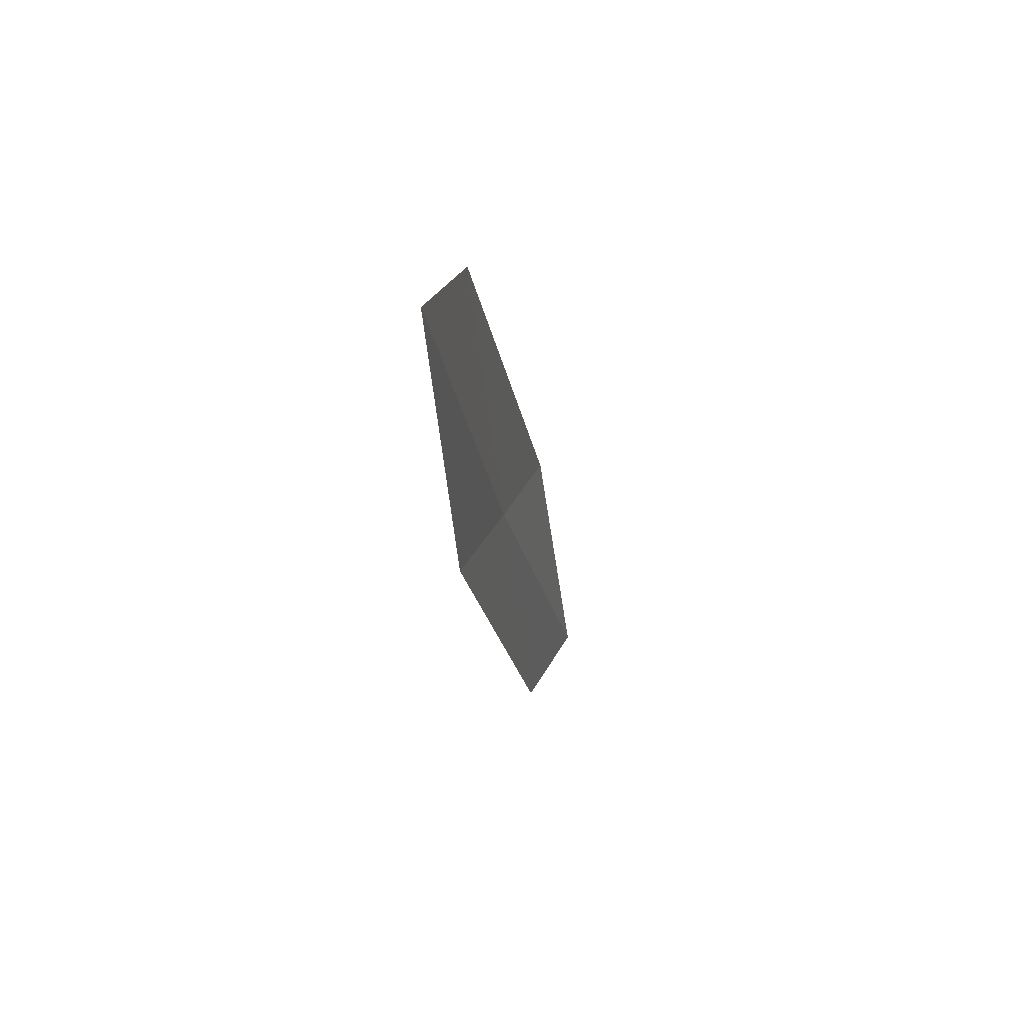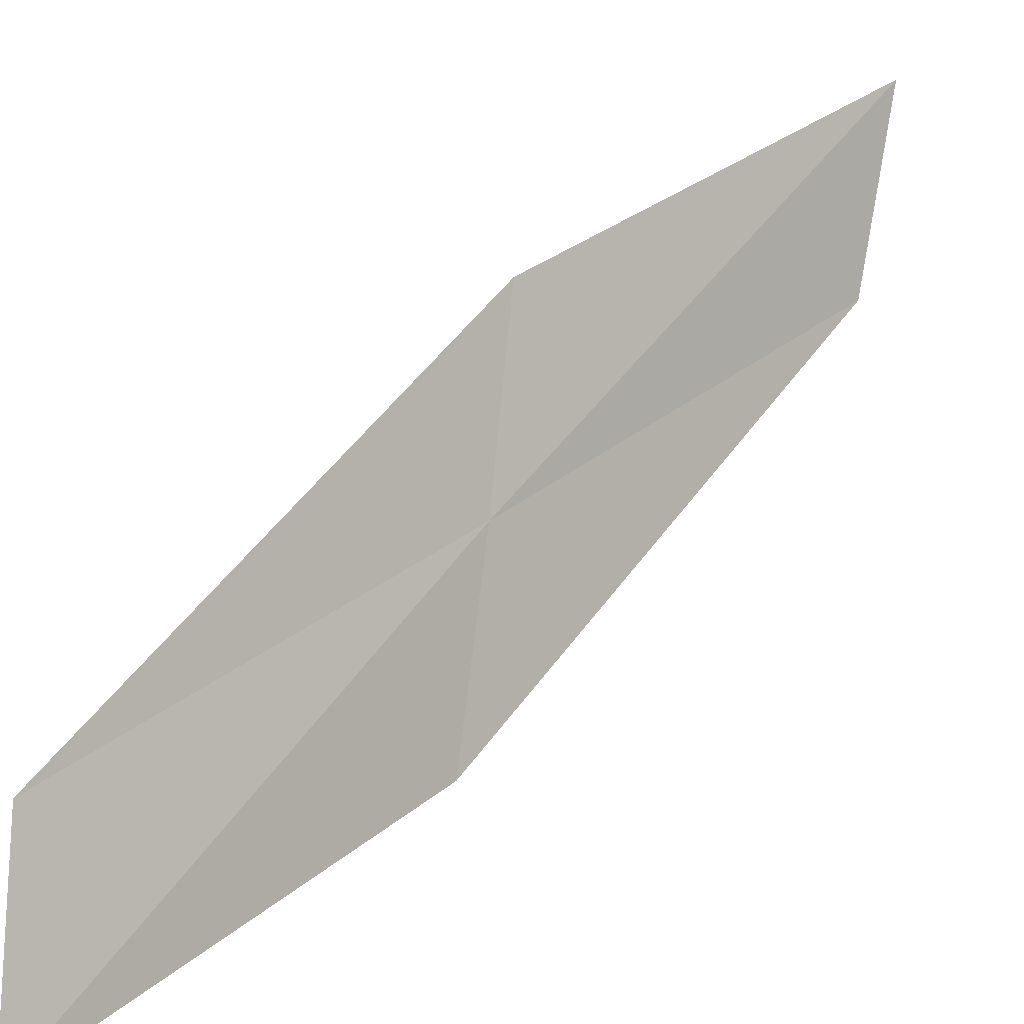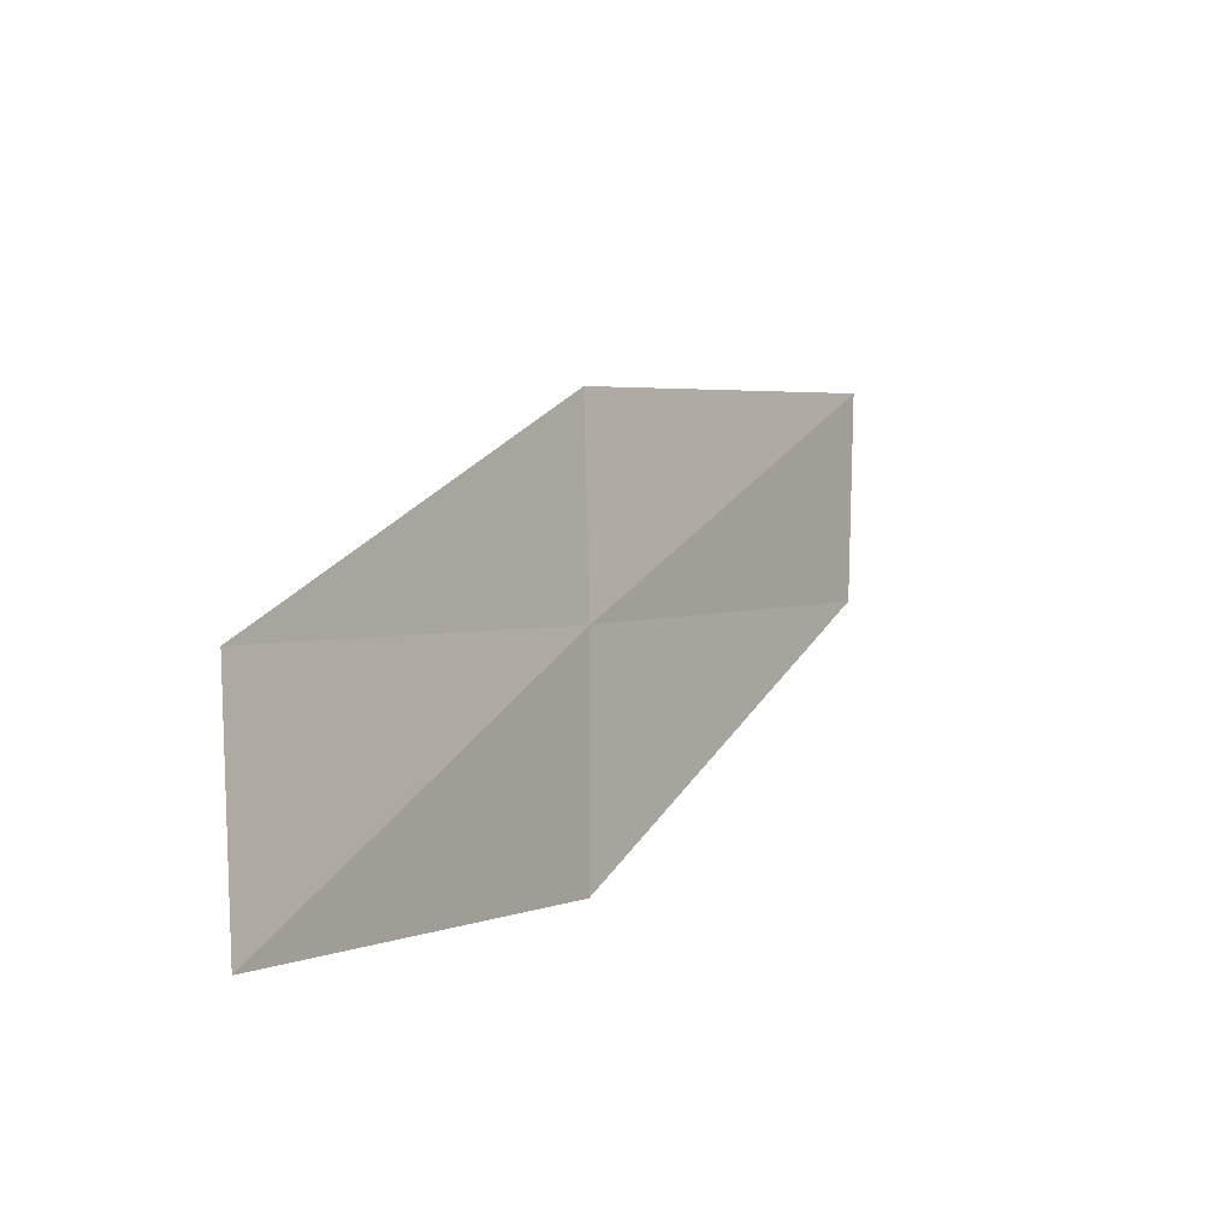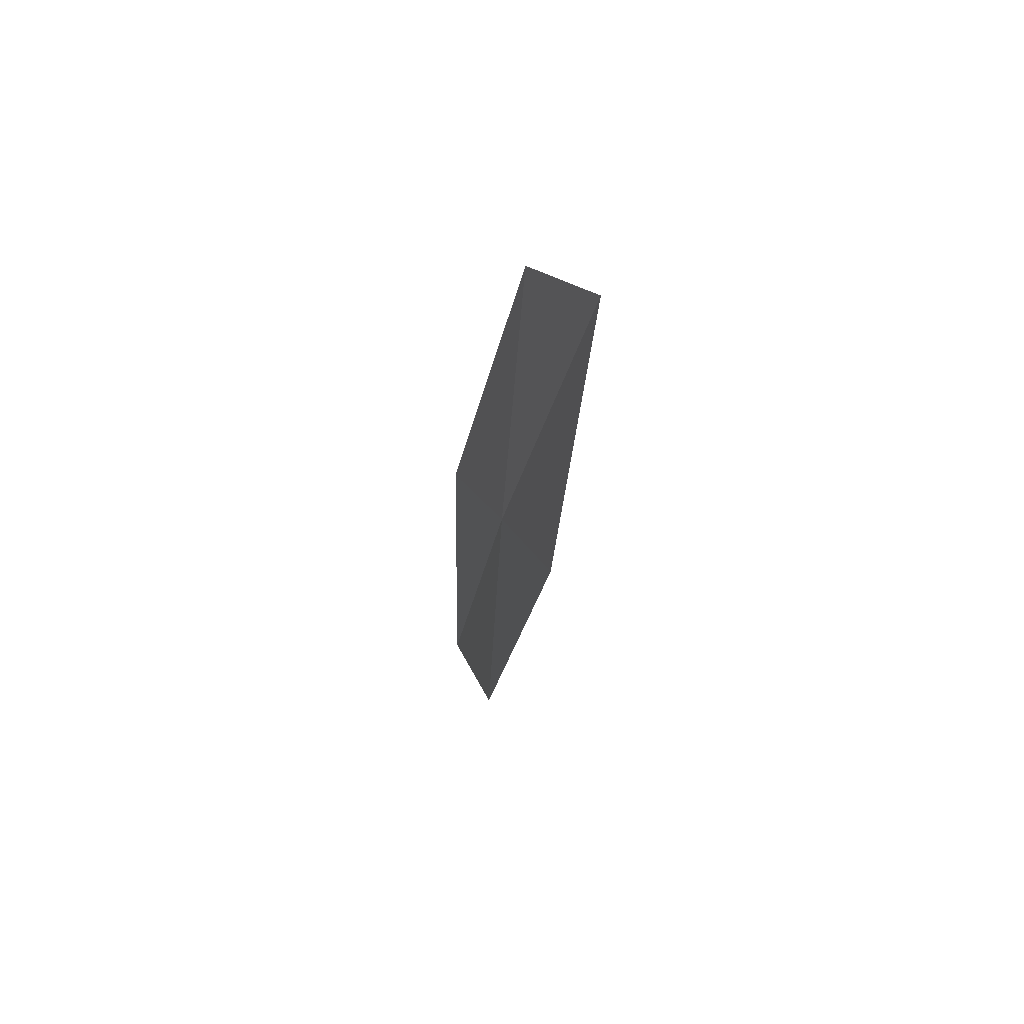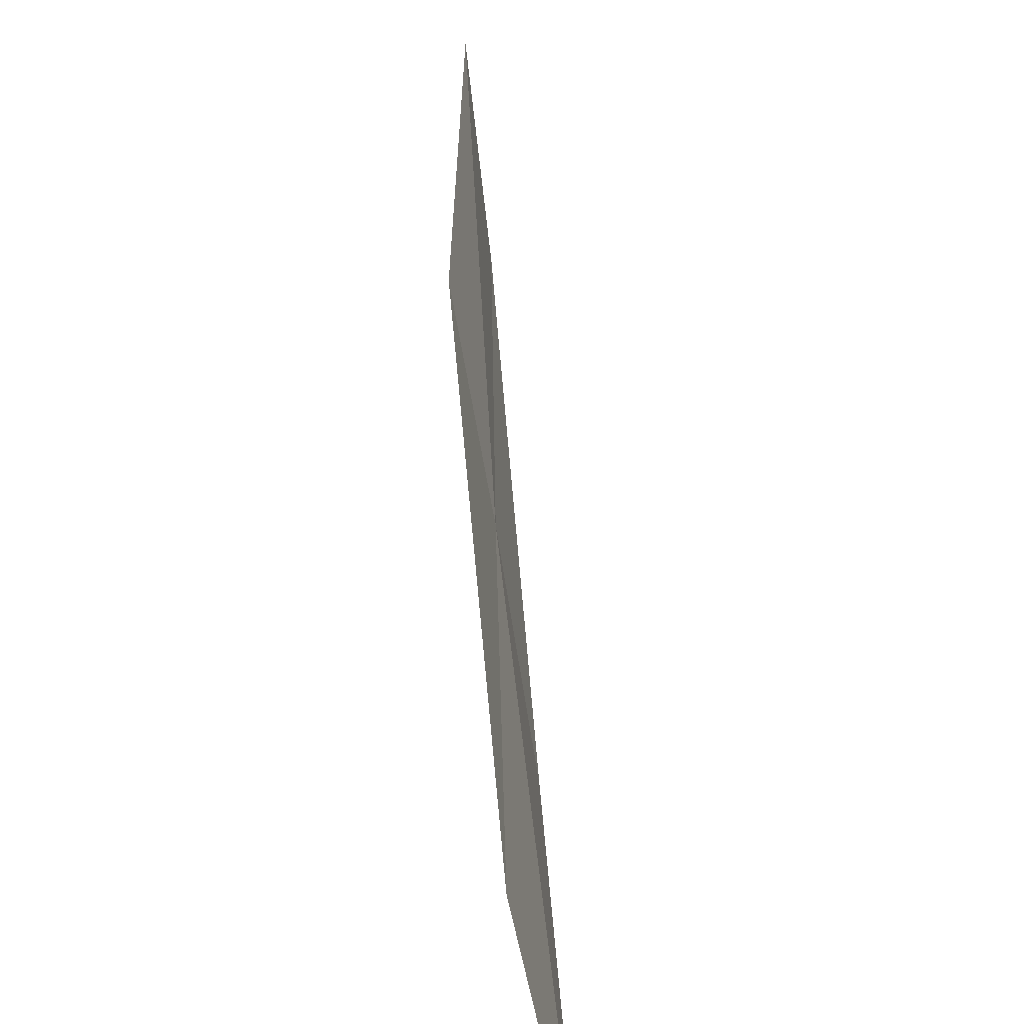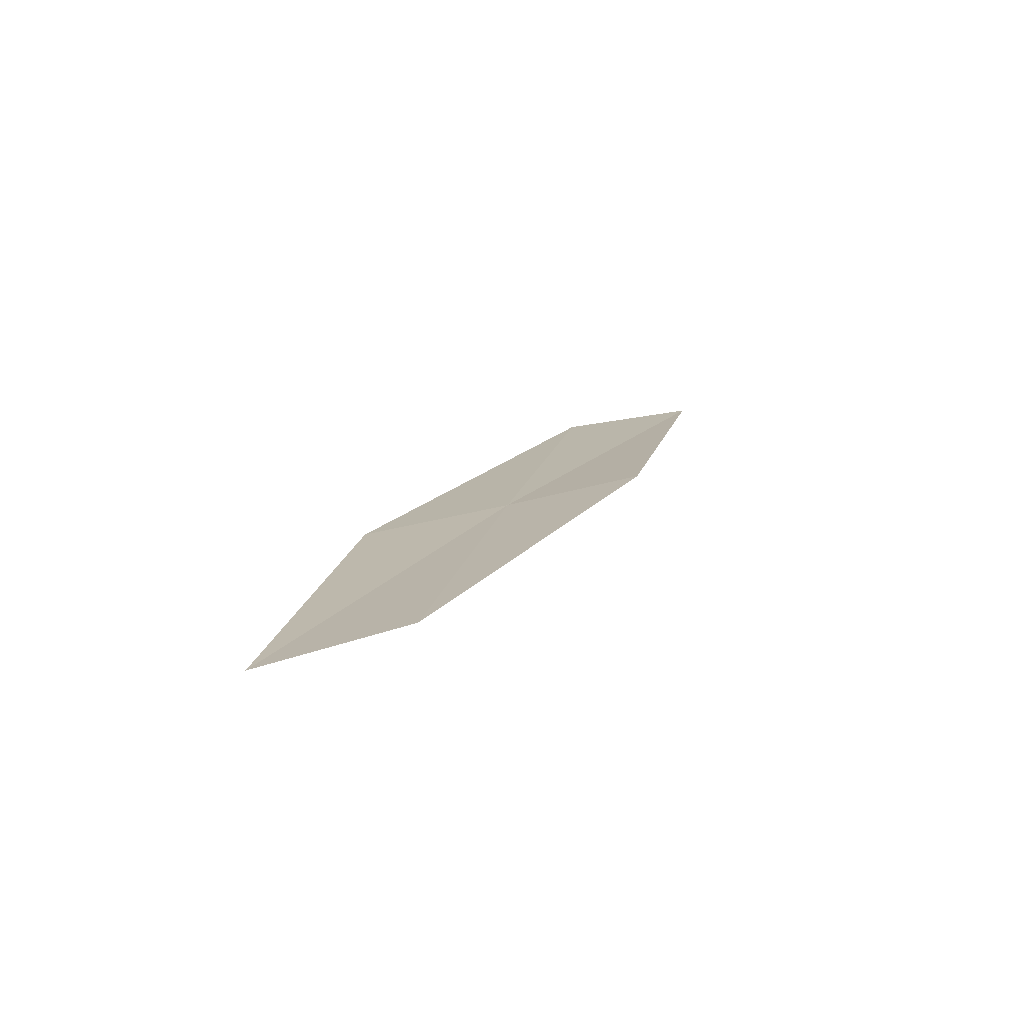
<metadata>
{"format":"obj","ext":"obj","renderer":"f3d","projection":"perspective","resolution":1024,"background":"white","views":[{"elev":43.7,"azim":-175.1,"up":"+Z"},{"elev":15.0,"azim":-135.0,"up":"+Y"},{"elev":-10.7,"azim":-152.9,"up":"+Y"},{"elev":42.4,"azim":147.1,"up":"+Z"},{"elev":17.1,"azim":-177.1,"up":"+Y"},{"elev":-77.5,"azim":85.8,"up":"+Z"}]}
</metadata>
<code>
v 22.69 25.85 14.68
v 22.55 25.48 12.76
v 22.36 24.76 12.52
v 22.54 25.11 14.39
v 22.81 26.26 16.63
v 22.85 26.56 14.95
v 22.92 27 16.95
f 1 2 3
f 1 3 4
f 1 4 5
f 1 6 2
f 1 7 6
f 1 5 7

</code>
